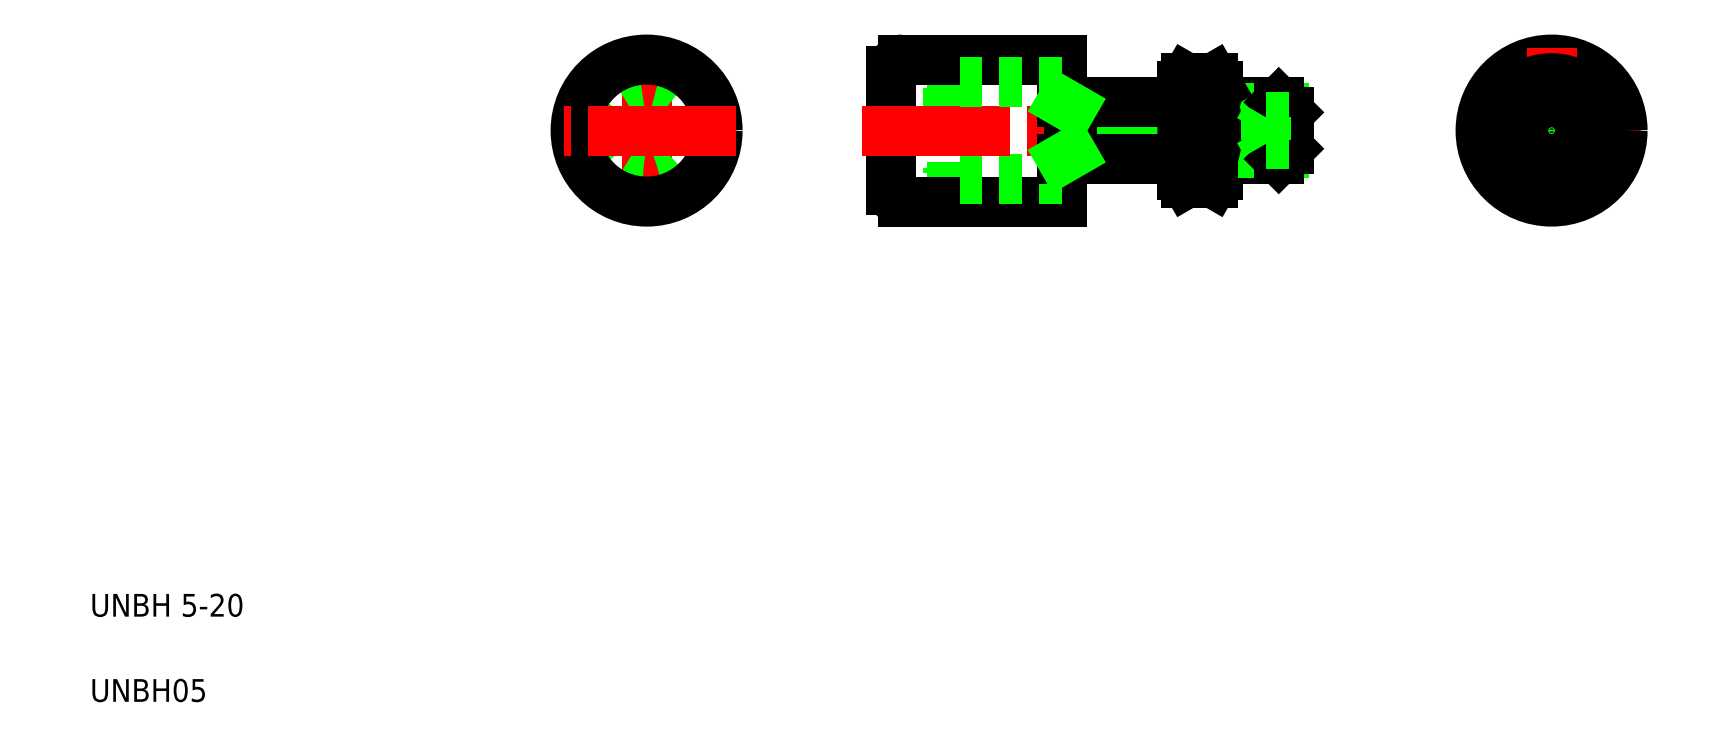
<metadata>
{"format":"dxf","ext":"dxf","renderer":"ezdxf+matplotlib","layout":"modelspace","background":"white","min_lineweight":24,"dpi":150}
</metadata>
<code>
0
SECTION
2
ENTITIES
0
LINE
8
CENTER
10
54.01
20
62.59
30
0
11
54.01
21
48.28
31
0
0
CIRCLE
8
0
10
54.01
20
55.29
30
0
40
4.25
0
CIRCLE
8
0
10
54.01
20
55.29
30
0
40
6.25
0
TEXT
8
0
10
5
20
12.5
30
0
40
2
1
UNBH 5-20
0
TEXT
8
0
10
5
20
5
30
0
40
2
1
UNBH05
0
LINE
8
CENTER
10
61.86
20
55.29
30
0
11
46.72
21
55.29
31
0
0
ARC
8
0
10
102.2
20
51.83
30
0
40
2.045
50
325.6
51
34.39
0
ARC
8
0
10
103.2
20
51.83
30
0
40
2.045
50
145.6
51
214.4
0
LINE
8
0
10
101.1
20
51.39
30
0
11
101.1
21
59.19
31
0
0
LINE
8
0
10
104.3
20
51.39
30
0
11
104.3
21
59.19
31
0
0
LINE
8
0
10
90.56
20
61.54
30
0
11
90.56
21
49.04
31
0
0
LINE
8
0
10
75.56
20
60.54
30
0
11
75.56
21
50.04
31
0
0
LINE
8
0
10
80.56
20
59.02
30
0
11
80.56
21
51.56
31
0
0
LINE
8
0
10
80.86
20
59.54
30
0
11
80.86
21
51.04
31
0
0
LINE
8
0
10
80.86
20
51.04
30
0
11
80.56
21
51.56
31
0
0
LINE
8
0
10
76.56
20
49.04
30
0
11
90.56
21
49.04
31
0
0
ARC
8
0
10
76.56
20
50.04
30
0
40
1
50
180
51
270
0
LINE
8
0
10
90.56
20
51.04
30
0
11
80.86
21
51.04
31
0
0
LINE
8
0
10
101.5
20
50.67
30
0
11
103.9
21
50.67
31
0
0
LINE
8
0
10
101.5
20
50.67
30
0
11
101.1
21
51.39
31
0
0
LINE
8
0
10
103.9
20
50.67
30
0
11
104.3
21
51.39
31
0
0
LINE
8
CENTER
10
72.96
20
55.29
30
0
11
112.2
21
55.29
31
0
0
LINE
8
0
10
91.43
20
57.29
30
0
11
101.1
21
57.29
31
0
0
LINE
8
0
10
91.43
20
53.29
30
0
11
101.1
21
53.29
31
0
0
LINE
8
0
10
90.56
20
52.79
30
0
11
101.1
21
52.79
31
0
0
LINE
8
0
10
90.56
20
57.79
30
0
11
101.1
21
57.79
31
0
0
LINE
8
0
10
80.86
20
59.54
30
0
11
80.56
21
59.02
31
0
0
LINE
8
0
10
76.56
20
61.54
30
0
11
90.56
21
61.54
31
0
0
ARC
8
0
10
76.56
20
60.54
30
0
40
1
50
90
51
180
0
LINE
8
0
10
91.43
20
57.79
30
0
11
91.43
21
52.79
31
0
0
LINE
8
0
10
91.21
20
53.17
30
0
11
91.21
21
53.17
31
0
0
LINE
8
0
10
91
20
53.04
30
0
11
91
21
53.04
31
0
0
LINE
8
0
10
91.43
20
53.29
30
0
11
90.56
21
52.79
31
0
0
LINE
8
0
10
90.56
20
59.54
30
0
11
80.86
21
59.54
31
0
0
LINE
8
0
10
90.56
20
57.79
30
0
11
91.43
21
57.29
31
0
0
LINE
8
0
10
104.3
20
57.79
30
0
11
109.7
21
57.79
31
0
0
LINE
8
0
10
104.3
20
57.29
30
0
11
110.2
21
57.29
31
0
0
LINE
8
0
10
104.3
20
52.79
30
0
11
109.7
21
52.79
31
0
0
LINE
8
0
10
104.3
20
53.29
30
0
11
110.2
21
53.29
31
0
0
ARC
8
0
10
96.62
20
55.29
30
0
40
7.643
50
342.4
51
17.59
0
ARC
8
0
10
108.8
20
55.29
30
0
40
7.643
50
162.4
51
197.6
0
LINE
8
0
10
101.5
20
52.98
30
0
11
103.9
21
52.98
31
0
0
LINE
8
0
10
101.5
20
59.91
30
0
11
103.9
21
59.91
31
0
0
LINE
8
0
10
101.5
20
57.6
30
0
11
103.9
21
57.6
31
0
0
ARC
8
0
10
103.2
20
58.76
30
0
40
2.045
50
145.6
51
214.4
0
LINE
8
0
10
101.5
20
59.91
30
0
11
101.1
21
59.19
31
0
0
ARC
8
0
10
102.2
20
58.76
30
0
40
2.045
50
325.6
51
34.39
0
LINE
8
0
10
103.9
20
59.91
30
0
11
104.3
21
59.19
31
0
0
LINE
8
0
10
110.6
20
56.89
30
0
11
110.6
21
53.69
31
0
0
LINE
8
0
10
109.7
20
57.79
30
0
11
109.7
21
52.79
31
0
0
LINE
8
0
10
109.7
20
52.79
30
0
11
110.6
21
53.69
31
0
0
LINE
8
0
10
109.7
20
57.79
30
0
11
110.6
21
56.89
31
0
0
LINE
8
CENTER
10
141.5
20
55.29
30
0
11
126.4
21
55.29
31
0
0
CIRCLE
8
0
10
133.7
20
55.29
30
0
40
6.25
0
LINE
8
CENTER
10
133.7
20
62.59
30
0
11
133.7
21
48.28
31
0
0
LINE
8
0
10
108.6
20
56.45
30
0
11
108.6
21
54.14
31
0
0
POLYLINE
8
0
66
     1
10
0
20
0
30
0
70
     1
0
VERTEX
8
0
10
134.7
20
55.87
30
0
0
VERTEX
8
0
10
133.7
20
56.45
30
0
0
VERTEX
8
0
10
132.7
20
55.87
30
0
0
VERTEX
8
0
10
132.7
20
54.72
30
0
0
VERTEX
8
0
10
133.7
20
54.14
30
0
0
VERTEX
8
0
10
134.7
20
54.72
30
0
0
SEQEND
8
0
0
LINE
8
0
10
110.6
20
56.45
30
0
11
108.6
21
56.45
31
0
0
LINE
8
0
10
110.6
20
55.87
30
0
11
108.6
21
55.87
31
0
0
LINE
8
0
10
110.6
20
54.72
30
0
11
108.6
21
54.72
31
0
0
LINE
8
0
10
110.6
20
54.14
30
0
11
108.6
21
54.14
31
0
0
LINE
8
0
10
108.6
20
56.45
30
0
11
107.9
21
55.29
31
0
0
LINE
8
0
10
108.6
20
54.14
30
0
11
107.9
21
55.29
31
0
0
CIRCLE
8
0
10
133.7
20
55.29
30
0
40
2
0
CIRCLE
8
0
10
133.7
20
55.29
30
0
40
2.5
0
CIRCLE
8
0
10
133.7
20
55.29
30
0
40
4.619
0
ENDSEC
0
EOF

</code>
